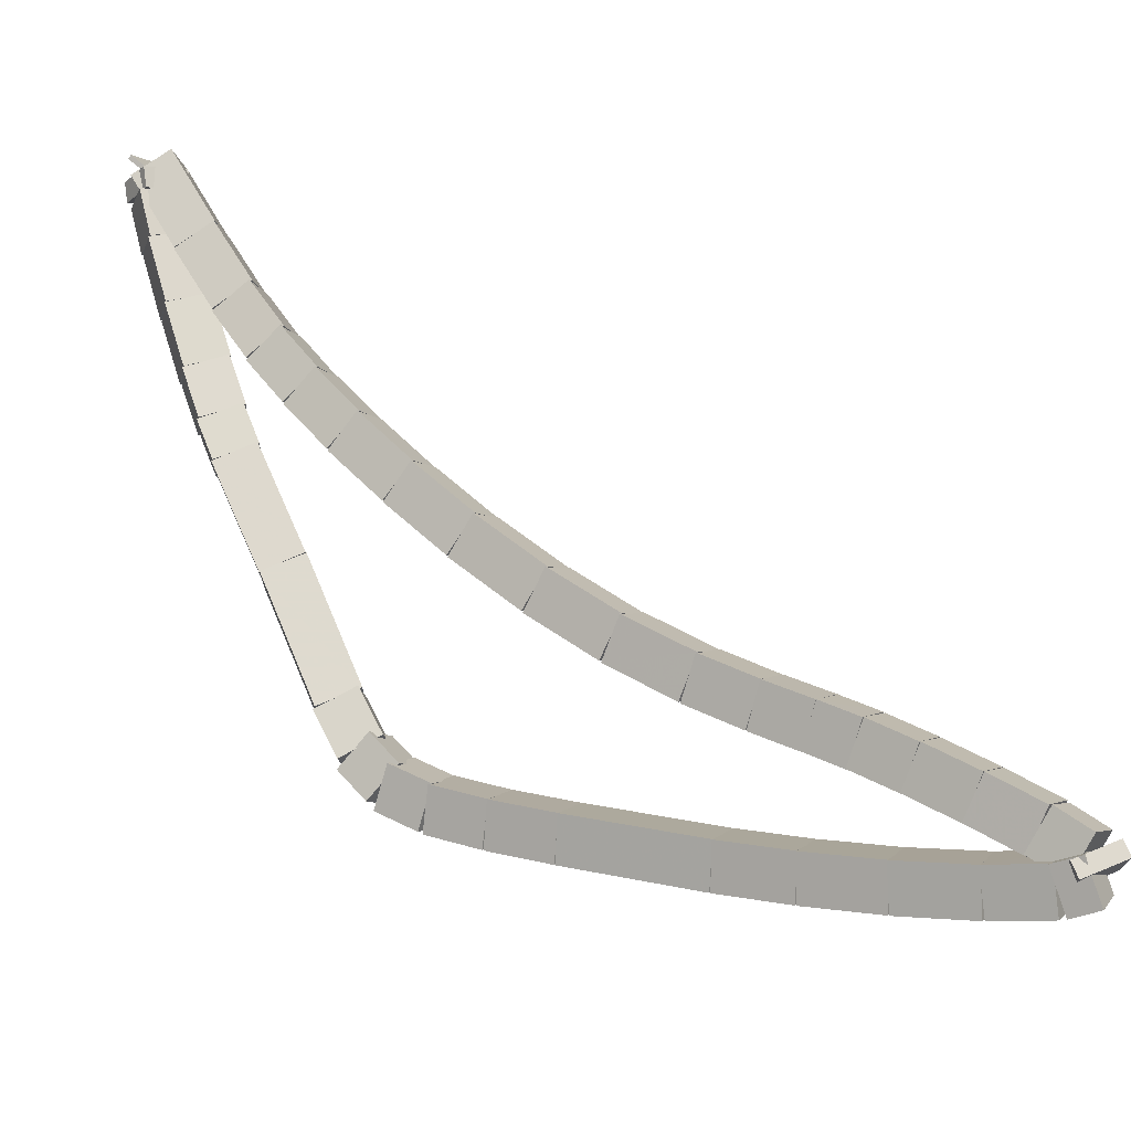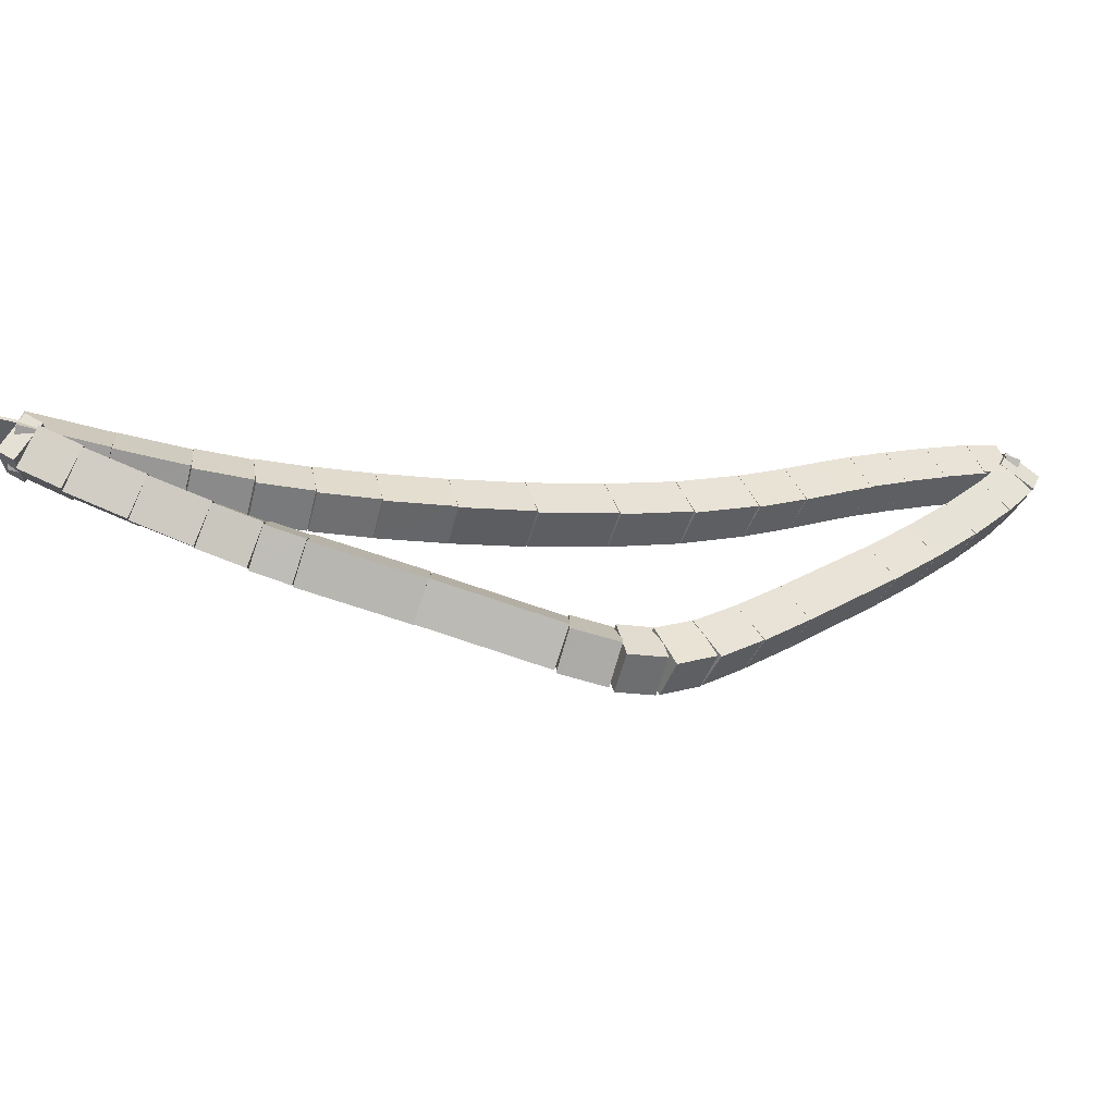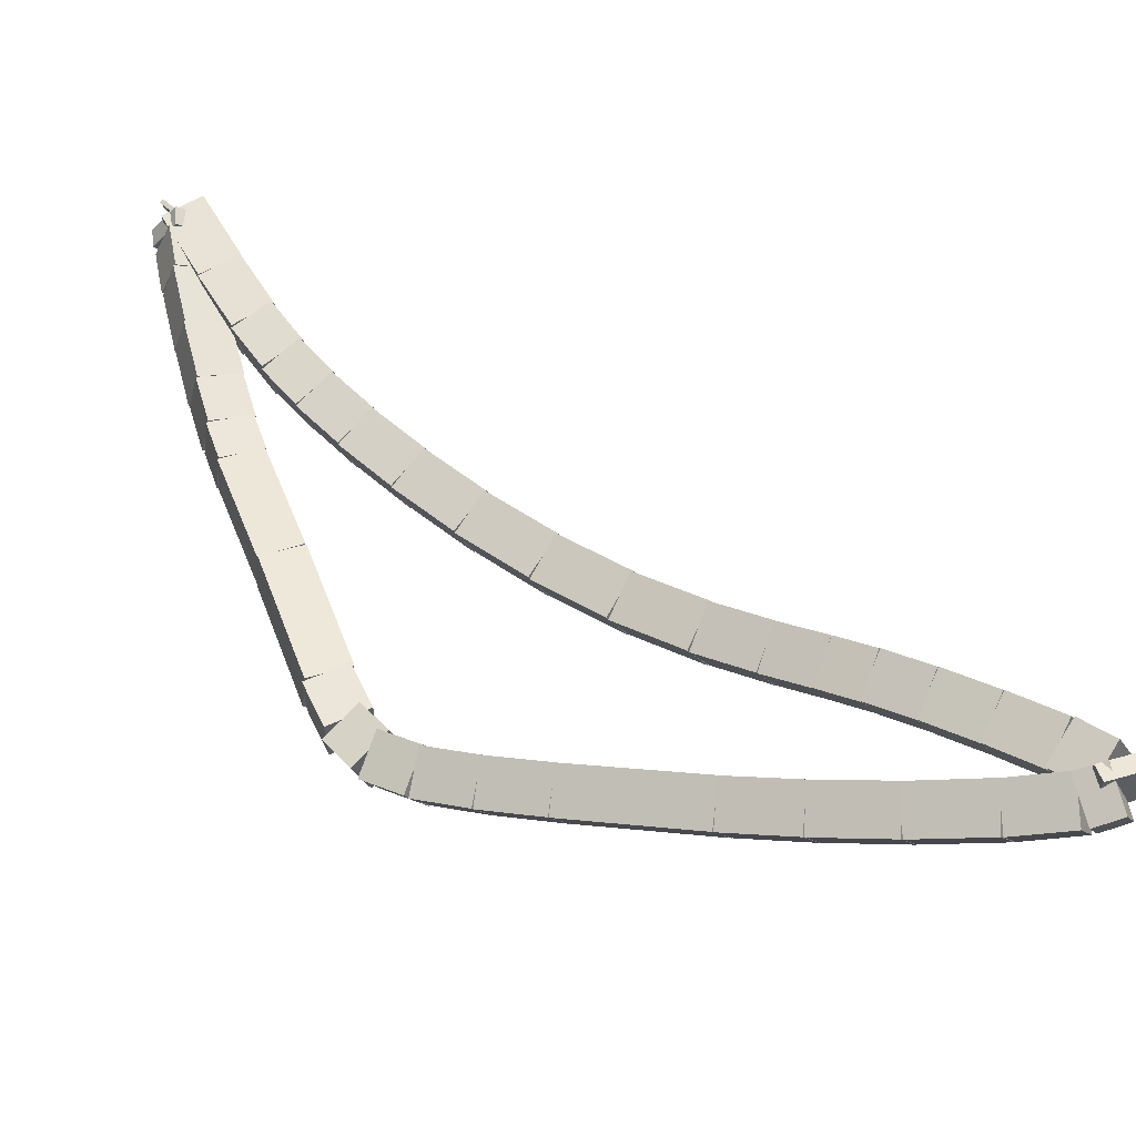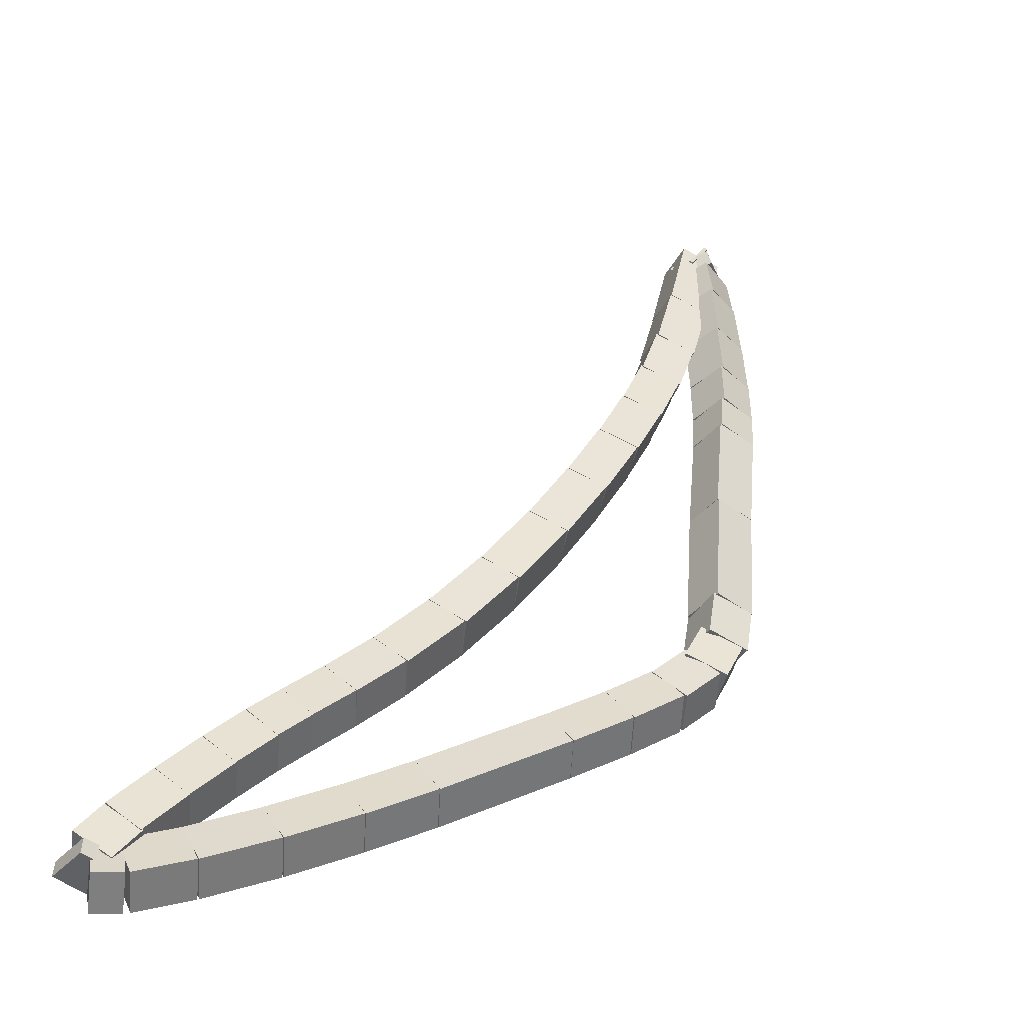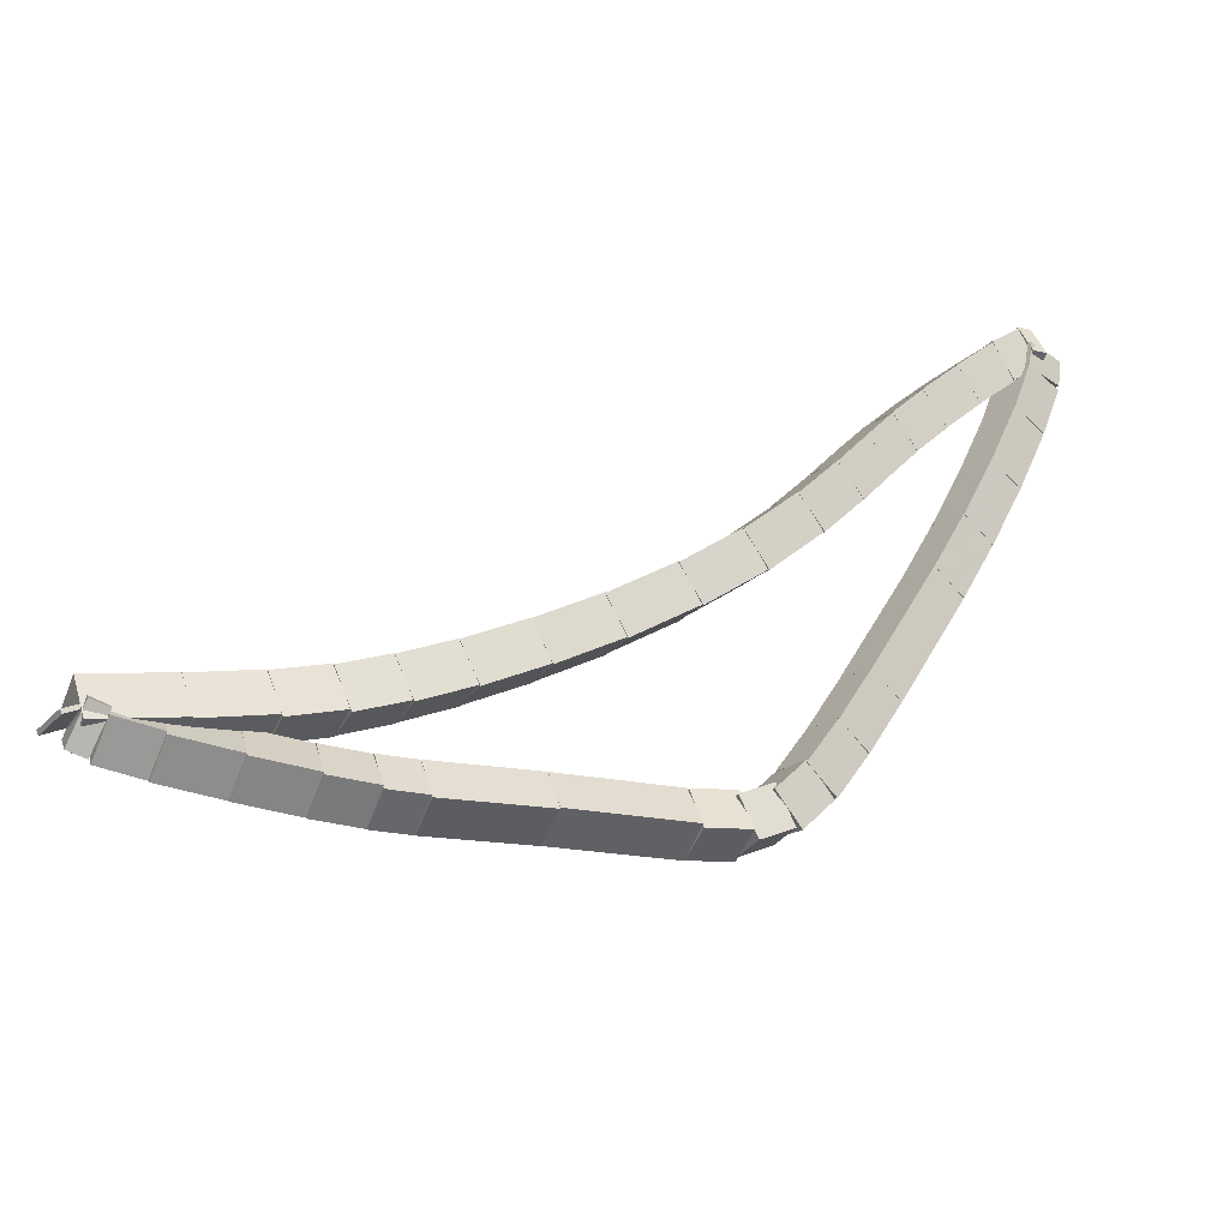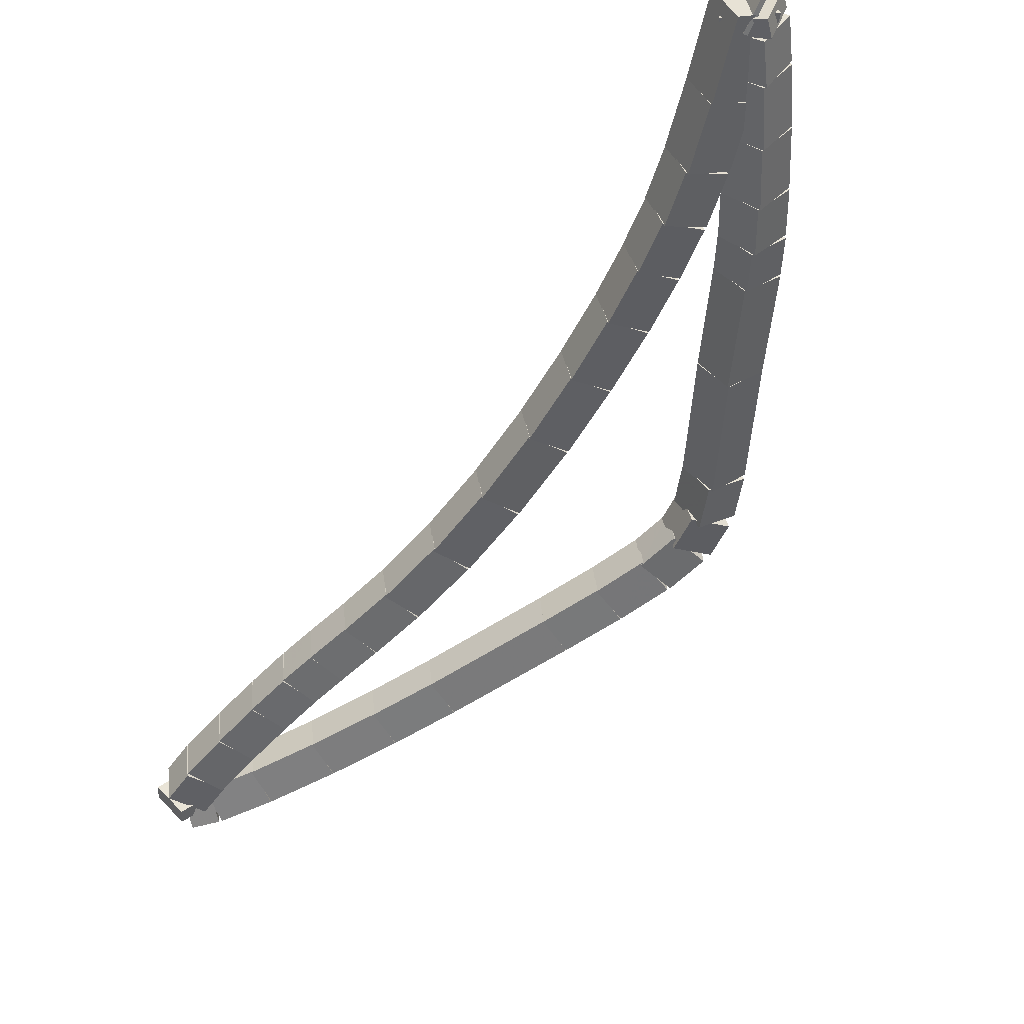
<metadata>
{"format":"obj","ext":"obj","renderer":"f3d","projection":"perspective","resolution":1024,"background":"white","views":[{"elev":-40.4,"azim":175.0,"up":"+Z"},{"elev":-6.0,"azim":113.5,"up":"+Y"},{"elev":-58.2,"azim":169.5,"up":"+Z"},{"elev":-15.2,"azim":-46.2,"up":"+Z"},{"elev":27.5,"azim":97.3,"up":"+Y"},{"elev":73.3,"azim":-46.9,"up":"+Z"}]}
</metadata>
<code>
g name
v 13.32 37.76 40.92
v 13.09 37.89 41.03
v 13.17 38.13 40.92
v 13.4 38.01 40.81
v 13.61 37.88 41.38
v 13.39 38.01 41.49
v 13.46 38.26 41.38
v 13.69 38.13 41.27
f 1 2 3 4
f 6 2 1 5
f 5 1 4 8
f 6 5 8 7
f 8 4 3 7
f 7 3 2 6
g name
v 13.06 37.67 40.54
v 12.84 37.8 40.65
v 12.92 38.05 40.54
v 13.15 37.91 40.42
v 13.31 37.76 40.92
v 13.09 37.89 41.03
v 13.18 38.14 40.92
v 13.4 38.01 40.8
f 9 10 11 12
f 14 10 9 13
f 13 9 12 16
f 14 13 16 15
f 16 12 11 15
f 15 11 10 14
g name
v 12.83 37.61 40.24
v 12.62 37.76 40.36
v 12.72 37.99 40.24
v 12.93 37.84 40.12
v 13.04 37.66 40.54
v 12.84 37.82 40.66
v 12.94 38.05 40.54
v 13.15 37.9 40.42
f 17 18 19 20
f 22 18 17 21
f 21 17 20 24
f 22 21 24 23
f 24 20 19 23
f 23 19 18 22
g name
v 12.58 37.57 39.96
v 12.4 37.74 40.09
v 12.52 37.96 39.96
v 12.7 37.79 39.83
v 12.81 37.6 40.24
v 12.62 37.78 40.37
v 12.74 38 40.24
v 12.93 37.82 40.11
f 25 26 27 28
f 30 26 25 29
f 29 25 28 32
f 30 29 32 31
f 32 28 27 31
f 31 27 26 30
g name
v 12.3 37.54 39.66
v 12.14 37.73 39.79
v 12.27 37.94 39.66
v 12.43 37.75 39.53
v 12.57 37.57 39.96
v 12.4 37.75 40.09
v 12.53 37.96 39.96
v 12.7 37.78 39.83
f 33 34 35 36
f 38 34 33 37
f 37 33 36 40
f 38 37 40 39
f 40 36 35 39
f 39 35 34 38
g name
v 11.97 37.53 39.32
v 11.82 37.72 39.46
v 11.96 37.93 39.32
v 12.11 37.73 39.18
v 12.29 37.54 39.66
v 12.14 37.73 39.8
v 12.28 37.94 39.66
v 12.43 37.75 39.52
f 41 42 43 44
f 46 42 41 45
f 45 41 44 48
f 46 45 48 47
f 48 44 43 47
f 47 43 42 46
g name
v 11.6 37.53 38.96
v 11.46 37.73 39.1
v 11.6 37.93 38.96
v 11.74 37.73 38.82
v 11.96 37.53 39.32
v 11.82 37.73 39.46
v 11.96 37.93 39.32
v 12.11 37.73 39.18
f 49 50 51 52
f 54 50 49 53
f 53 49 52 56
f 54 53 56 55
f 56 52 51 55
f 55 51 50 54
g name
v 11.19 37.55 38.59
v 11.06 37.76 38.74
v 11.21 37.95 38.59
v 11.33 37.74 38.44
v 11.59 37.53 38.96
v 11.47 37.74 39.11
v 11.61 37.93 38.96
v 11.74 37.72 38.81
f 57 58 59 60
f 62 58 57 61
f 61 57 60 64
f 62 61 64 63
f 64 60 59 63
f 63 59 58 62
g name
v 10.77 37.6 38.26
v 10.67 37.81 38.41
v 10.82 38 38.26
v 10.92 37.78 38.1
v 11.17 37.55 38.59
v 11.07 37.77 38.74
v 11.22 37.95 38.59
v 11.32 37.74 38.44
f 65 66 67 68
f 70 66 65 69
f 69 65 68 72
f 70 69 72 71
f 72 68 67 71
f 71 67 66 70
g name
v 10.37 37.68 37.97
v 10.29 37.89 38.13
v 10.44 38.07 37.97
v 10.52 37.85 37.8
v 10.76 37.6 38.26
v 10.68 37.82 38.42
v 10.83 38 38.26
v 10.91 37.78 38.09
f 73 74 75 76
f 78 74 73 77
f 77 73 76 80
f 78 77 80 79
f 80 76 75 79
f 79 75 74 78
g name
v 10.04 37.75 37.75
v 9.977 37.97 37.92
v 10.13 38.14 37.75
v 10.19 37.92 37.59
v 10.36 37.68 37.97
v 10.3 37.9 38.13
v 10.45 38.07 37.97
v 10.51 37.85 37.8
f 81 82 83 84
f 86 82 81 85
f 85 81 84 88
f 86 85 88 87
f 88 84 83 87
f 87 83 82 86
g name
v 9.766 37.83 37.59
v 9.717 38.05 37.76
v 9.868 38.21 37.59
v 9.918 37.99 37.42
v 10.03 37.76 37.75
v 9.982 37.98 37.92
v 10.13 38.14 37.75
v 10.18 37.92 37.58
f 89 90 91 92
f 94 90 89 93
f 93 89 92 96
f 94 93 96 95
f 96 92 91 95
f 95 91 90 94
g name
v 9.552 37.88 37.45
v 9.498 38.1 37.62
v 9.65 38.27 37.45
v 9.704 38.05 37.28
v 9.768 37.82 37.59
v 9.715 38.04 37.76
v 9.866 38.21 37.59
v 9.92 37.99 37.42
f 97 98 99 100
f 102 98 97 101
f 101 97 100 104
f 102 101 104 103
f 104 100 99 103
f 103 99 98 102
g name
v 9.302 37.93 37.27
v 9.235 38.15 37.44
v 9.387 38.32 37.27
v 9.454 38.11 37.11
v 9.558 37.88 37.45
v 9.492 38.1 37.61
v 9.644 38.27 37.45
v 9.71 38.05 37.28
f 105 106 107 108
f 110 106 105 109
f 109 105 108 112
f 110 109 112 111
f 112 108 107 111
f 111 107 106 110
g name
v 9.023 37.99 37.07
v 8.948 38.21 37.23
v 9.1 38.38 37.07
v 9.175 38.16 36.9
v 9.306 37.93 37.27
v 9.231 38.15 37.43
v 9.383 38.33 37.27
v 9.458 38.11 37.11
f 113 114 115 116
f 118 114 113 117
f 117 113 116 120
f 118 117 120 119
f 120 116 115 119
f 119 115 114 118
g name
v 8.742 38.04 36.85
v 8.658 38.25 37.01
v 8.81 38.43 36.85
v 8.894 38.21 36.69
v 9.027 37.99 37.07
v 8.944 38.2 37.23
v 9.095 38.38 37.07
v 9.179 38.16 36.91
f 121 122 123 124
f 126 122 121 125
f 125 121 124 128
f 126 125 128 127
f 128 124 123 127
f 127 123 122 126
g name
v 8.568 38.05 36.69
v 8.458 38.26 36.84
v 8.607 38.45 36.69
v 8.717 38.24 36.54
v 8.757 38.03 36.85
v 8.646 38.25 37
v 8.795 38.43 36.85
v 8.906 38.22 36.7
f 129 130 131 132
f 134 130 129 133
f 133 129 132 136
f 134 133 136 135
f 136 132 131 135
f 135 131 130 134
g name
v 8.667 38.06 36.6
v 8.409 38.12 36.7
v 8.423 38.38 36.6
v 8.681 38.32 36.5
v 8.709 38.09 36.69
v 8.451 38.15 36.79
v 8.466 38.41 36.69
v 8.723 38.36 36.58
f 137 138 139 140
f 142 138 137 141
f 141 137 140 144
f 142 141 144 143
f 144 140 139 143
f 143 139 138 142
g name
v 8.811 38.28 36.61
v 8.693 38.12 36.81
v 8.585 37.95 36.61
v 8.702 38.11 36.41
v 8.658 38.38 36.6
v 8.54 38.22 36.8
v 8.432 38.05 36.6
v 8.55 38.22 36.4
f 145 146 147 148
f 150 146 145 149
f 149 145 148 152
f 150 149 152 151
f 152 148 147 151
f 151 147 146 150
g name
v 9.109 38.13 36.69
v 8.977 37.97 36.88
v 8.924 37.77 36.69
v 9.056 37.93 36.49
v 8.79 38.29 36.61
v 8.658 38.14 36.8
v 8.605 37.94 36.61
v 8.738 38.09 36.41
f 153 154 155 156
f 158 154 153 157
f 157 153 156 160
f 158 157 160 159
f 160 156 155 159
f 159 155 154 158
g name
v 9.517 37.93 36.82
v 9.38 37.78 37.02
v 9.345 37.57 36.82
v 9.482 37.73 36.63
v 9.103 38.13 36.69
v 8.966 37.97 36.88
v 8.931 37.77 36.69
v 9.068 37.92 36.5
f 161 162 163 164
f 166 162 161 165
f 165 161 164 168
f 166 165 168 167
f 168 164 163 167
f 167 163 162 166
g name
v 9.934 37.75 36.98
v 9.794 37.59 37.17
v 9.771 37.38 36.98
v 9.911 37.54 36.79
v 9.512 37.93 36.82
v 9.373 37.78 37.01
v 9.35 37.57 36.82
v 9.489 37.73 36.63
f 169 170 171 172
f 174 170 169 173
f 173 169 172 176
f 174 173 176 175
f 176 172 171 175
f 175 171 170 174
g name
v 10.33 37.58 37.14
v 10.19 37.42 37.33
v 10.18 37.21 37.14
v 10.32 37.37 36.95
v 9.931 37.75 36.98
v 9.789 37.59 37.17
v 9.775 37.38 36.98
v 9.917 37.54 36.79
f 177 178 179 180
f 182 178 177 181
f 181 177 180 184
f 182 181 184 183
f 184 180 179 183
f 183 179 178 182
g name
v 11.1 37.27 37.47
v 10.95 37.11 37.66
v 10.95 36.9 37.47
v 11.09 37.06 37.29
v 10.33 37.58 37.14
v 10.18 37.42 37.33
v 10.18 37.21 37.14
v 10.32 37.37 36.96
f 185 186 187 188
f 190 186 185 189
f 189 185 188 192
f 190 189 192 191
f 192 188 187 191
f 191 187 186 190
g name
v 11.46 37.13 37.64
v 11.32 36.97 37.82
v 11.32 36.76 37.64
v 11.46 36.92 37.46
v 11.09 37.27 37.47
v 10.95 37.11 37.66
v 10.95 36.9 37.47
v 11.09 37.06 37.29
f 193 194 195 196
f 198 194 193 197
f 197 193 196 200
f 198 197 200 199
f 200 196 195 199
f 199 195 194 198
g name
v 11.78 37.02 37.8
v 11.63 36.86 37.98
v 11.64 36.64 37.8
v 11.79 36.8 37.62
v 11.46 37.13 37.64
v 11.31 36.97 37.82
v 11.32 36.75 37.64
v 11.47 36.91 37.46
f 201 202 203 204
f 206 202 201 205
f 205 201 204 208
f 206 205 208 207
f 208 204 203 207
f 207 203 202 206
g name
v 12 36.97 37.96
v 11.85 36.8 38.13
v 11.91 36.58 37.96
v 12.06 36.75 37.79
v 11.75 37.02 37.8
v 11.6 36.86 37.97
v 11.66 36.64 37.8
v 11.81 36.81 37.63
f 209 210 211 212
f 214 210 209 213
f 213 209 212 216
f 214 213 216 215
f 216 212 211 215
f 215 211 210 214
g name
v 12.11 36.99 38.16
v 11.98 36.77 38.29
v 12.14 36.59 38.16
v 12.28 36.8 38.02
v 11.94 36.97 37.96
v 11.81 36.76 38.1
v 11.97 36.57 37.96
v 12.1 36.78 37.83
f 217 218 219 220
f 222 218 217 221
f 221 217 220 224
f 222 221 224 223
f 224 220 219 223
f 223 219 218 222
g name
v 12.18 37.04 38.42
v 12.13 36.79 38.53
v 12.37 36.69 38.42
v 12.43 36.95 38.31
v 12.03 36.96 38.16
v 11.98 36.71 38.26
v 12.22 36.61 38.16
v 12.27 36.87 38.05
f 225 226 227 228
f 230 226 225 229
f 229 225 228 232
f 230 229 232 231
f 232 228 227 231
f 231 227 226 230
g name
v 12.52 37.29 39.15
v 12.5 37.03 39.26
v 12.75 36.97 39.15
v 12.77 37.23 39.05
v 12.16 37.03 38.42
v 12.14 36.77 38.53
v 12.4 36.71 38.42
v 12.42 36.97 38.32
f 233 234 235 236
f 238 234 233 237
f 237 233 236 240
f 238 237 240 239
f 240 236 235 239
f 239 235 234 238
g name
v 12.84 37.51 39.77
v 12.81 37.25 39.88
v 13.06 37.18 39.77
v 13.09 37.44 39.67
v 12.52 37.3 39.15
v 12.5 37.04 39.26
v 12.75 36.97 39.15
v 12.78 37.23 39.05
f 241 242 243 244
f 246 242 241 245
f 245 241 244 248
f 246 245 248 247
f 248 244 243 247
f 247 243 242 246
g name
v 12.94 37.59 40
v 12.93 37.33 40.11
v 13.18 37.28 40
v 13.19 37.54 39.9
v 12.83 37.51 39.77
v 12.82 37.24 39.88
v 13.08 37.19 39.77
v 13.09 37.45 39.67
f 249 250 251 252
f 254 250 249 253
f 253 249 252 256
f 254 253 256 255
f 256 252 251 255
f 255 251 250 254
g name
v 13.04 37.69 40.28
v 13.05 37.43 40.38
v 13.32 37.4 40.28
v 13.3 37.67 40.18
v 12.92 37.58 40
v 12.94 37.31 40.1
v 13.2 37.29 40
v 13.18 37.55 39.9
f 257 258 259 260
f 262 258 257 261
f 261 257 260 264
f 262 261 264 263
f 264 260 259 263
f 263 259 258 262
g name
v 13.17 37.83 40.64
v 13.2 37.57 40.74
v 13.46 37.57 40.64
v 13.43 37.83 40.54
v 13.03 37.68 40.28
v 13.06 37.42 40.38
v 13.33 37.41 40.28
v 13.29 37.68 40.18
f 265 266 267 268
f 270 266 265 269
f 269 265 268 272
f 270 269 272 271
f 272 268 267 271
f 271 267 266 270
g name
v 13.29 37.99 41
v 13.34 37.73 41.1
v 13.6 37.74 41
v 13.56 38 40.9
v 13.16 37.83 40.64
v 13.21 37.57 40.74
v 13.47 37.58 40.64
v 13.42 37.84 40.54
f 273 274 275 276
f 278 274 273 277
f 277 273 276 280
f 278 277 280 279
f 280 276 275 279
f 279 275 274 278
g name
v 13.36 38.1 41.26
v 13.43 37.84 41.36
v 13.7 37.88 41.26
v 13.63 38.13 41.16
v 13.28 37.98 41
v 13.35 37.72 41.1
v 13.61 37.75 41
v 13.54 38.01 40.9
f 281 282 283 284
f 286 282 281 285
f 285 281 284 288
f 286 285 288 287
f 288 284 283 287
f 287 283 282 286
g name
v 13.37 38.12 41.37
v 13.49 37.89 41.47
v 13.74 37.98 41.37
v 13.61 38.21 41.26
v 13.34 38.06 41.26
v 13.47 37.83 41.36
v 13.72 37.92 41.26
v 13.59 38.15 41.15
f 289 290 291 292
f 294 290 289 293
f 293 289 292 296
f 294 293 296 295
f 296 292 291 295
f 295 291 290 294
g name
v 13.38 37.95 41.38
v 13.6 37.99 41.56
v 13.7 38.19 41.38
v 13.48 38.15 41.21
v 13.39 37.93 41.37
v 13.61 37.97 41.54
v 13.71 38.17 41.37
v 13.5 38.13 41.19
f 297 298 299 300
f 302 298 297 301
f 301 297 300 304
f 302 301 304 303
f 304 300 299 303
f 303 299 298 302

</code>
